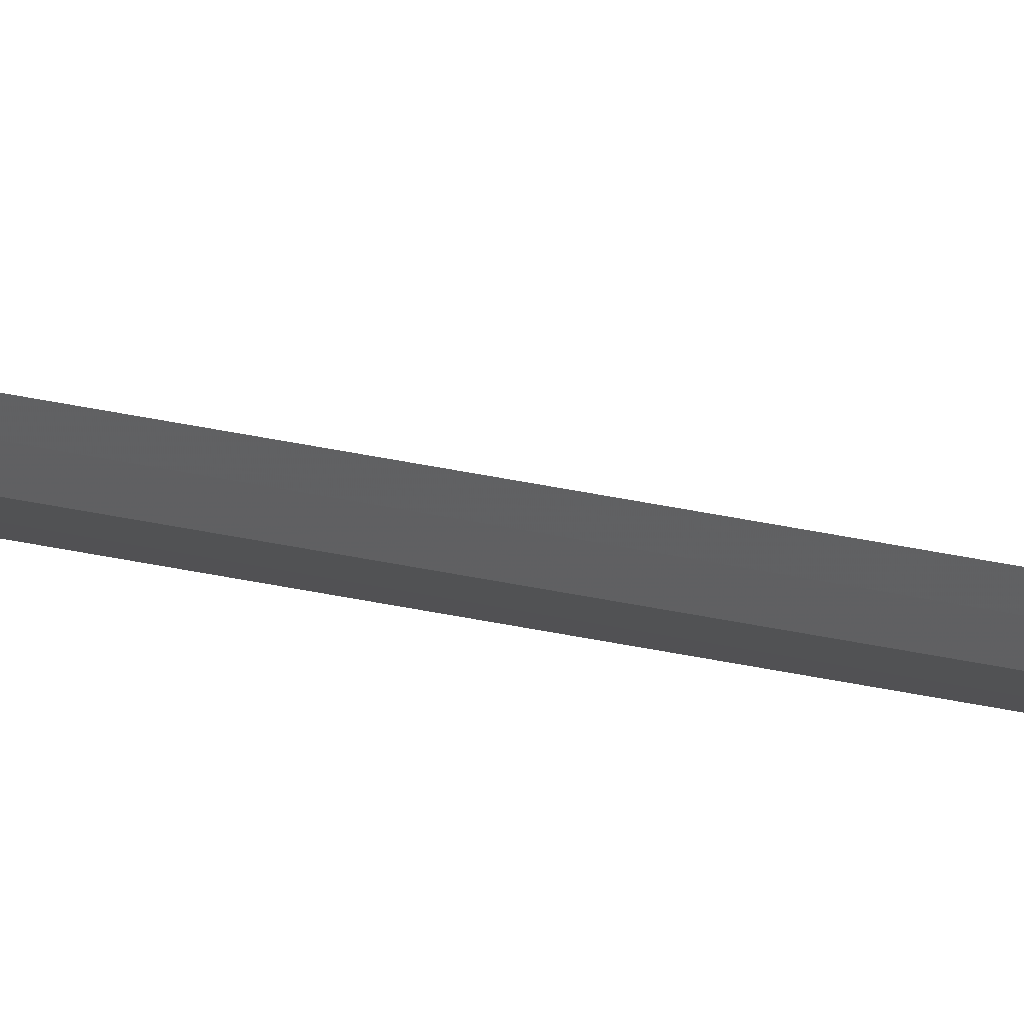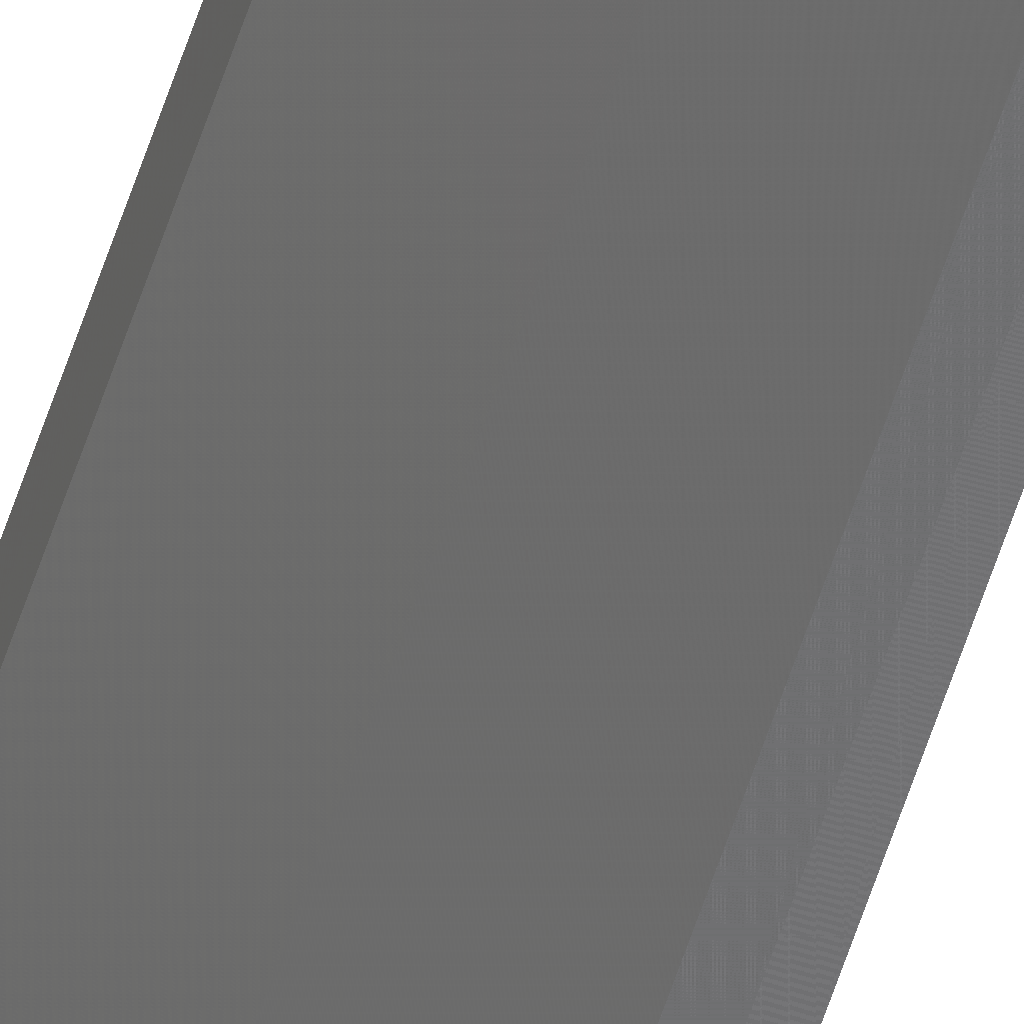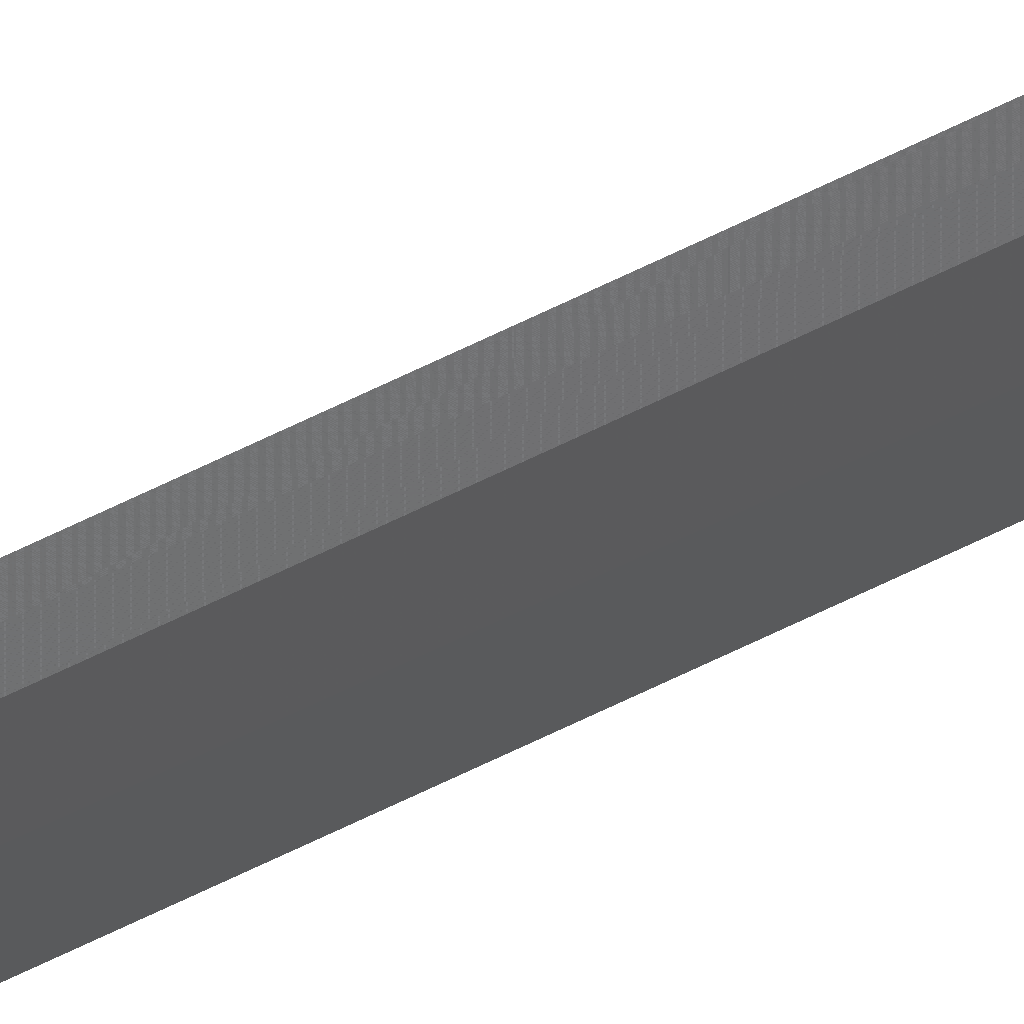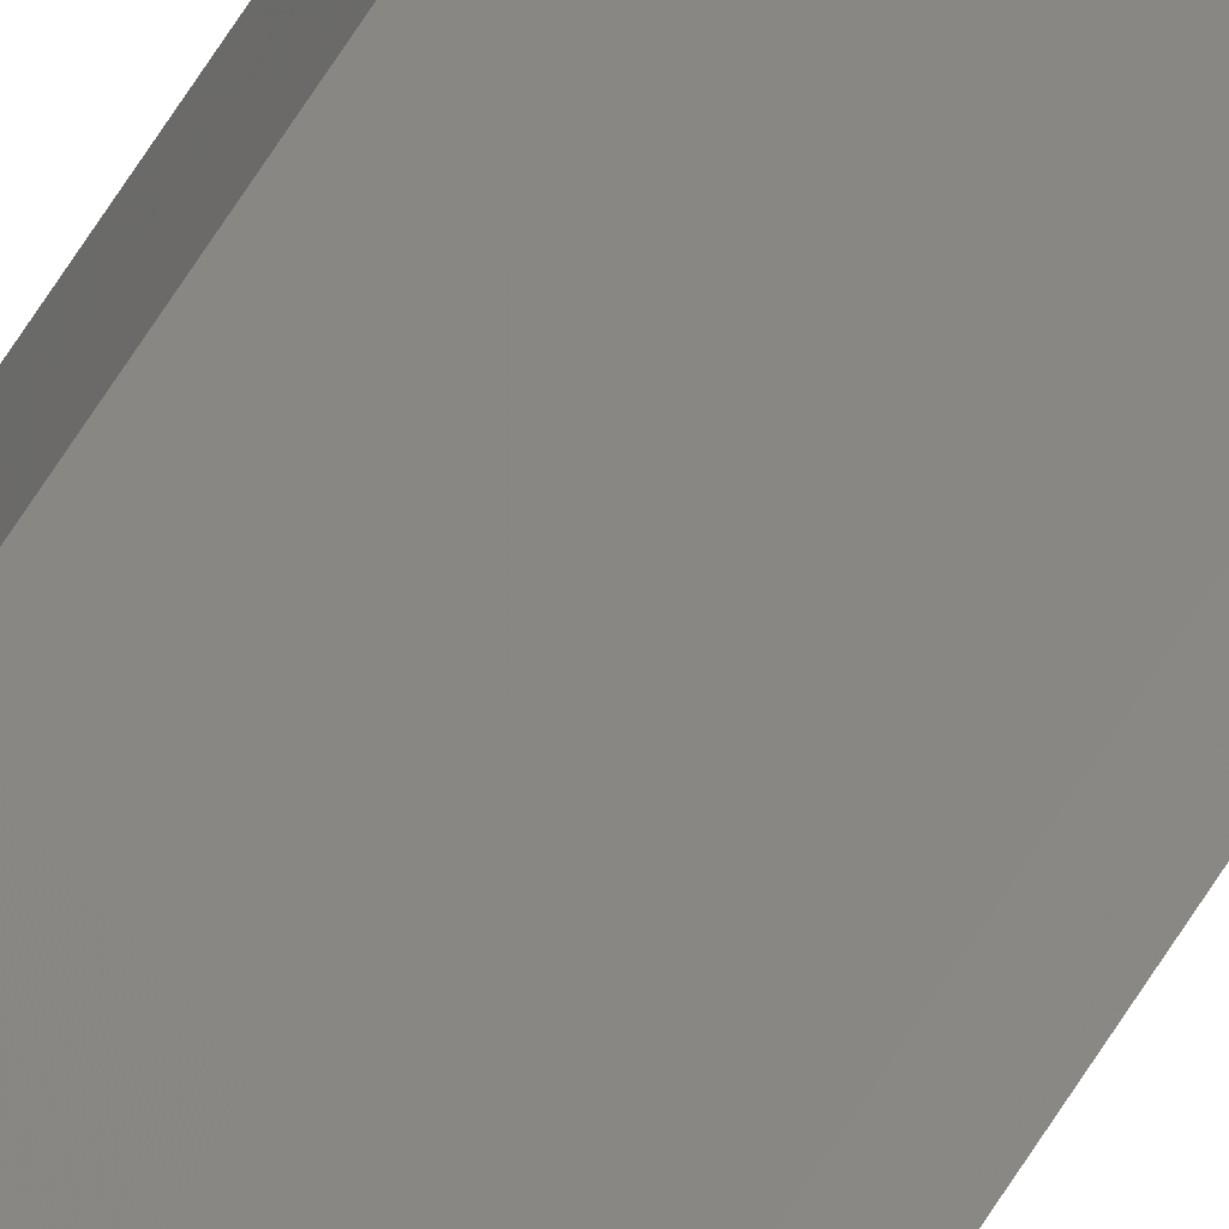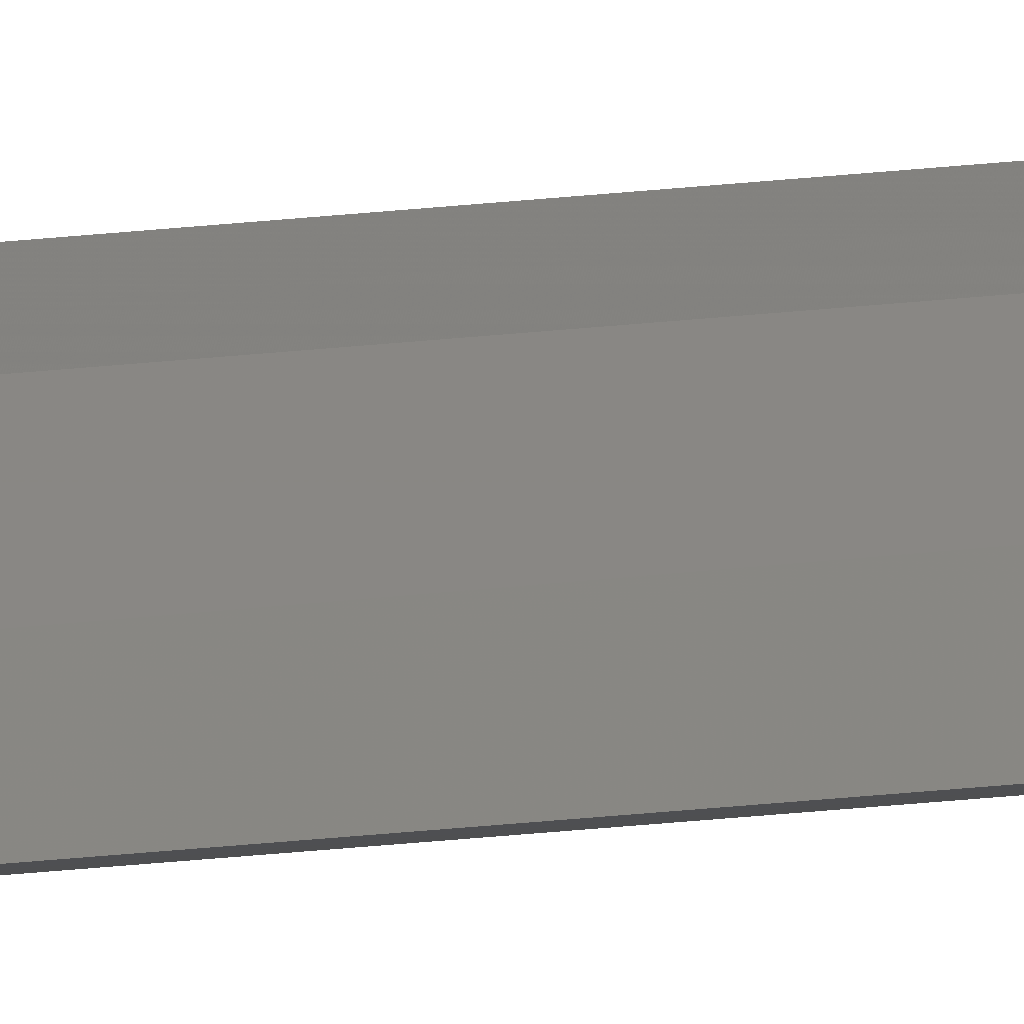
<metadata>
{"format":"stl","ext":"stl","renderer":"f3d","projection":"perspective","resolution":1024,"background":"white","views":[{"elev":-46.5,"azim":-103.2,"up":"+Z"},{"elev":-53.7,"azim":163.1,"up":"+Z"},{"elev":-58.7,"azim":-62.1,"up":"+Z"},{"elev":24.1,"azim":-164.4,"up":"+Z"},{"elev":-8.8,"azim":-62.7,"up":"+Z"}]}
</metadata>
<code>
# stl→obj: 18 verts, 16 faces
v 35.58 -63.6 1.723
v 35.57 -24.64 1.69
v 35.58 -24.64 1.723
v 35.57 -63.61 1.687
v 35.42 -24.76 1.534
v 35.38 -24.78 1.53
v 35.41 -63.67 1.533
v 35.38 -63.68 1.53
v 35.56 -24.65 1.655
v 35.55 -24.66 1.623
v 35.52 -24.68 1.593
v 35.49 -24.71 1.567
v 35.46 -24.73 1.547
v 35.48 -63.66 1.561
v 35.45 -63.67 1.543
v 35.52 -63.65 1.586
v 35.54 -63.64 1.617
v 35.56 -63.63 1.651
f 1 2 3
f 4 2 1
f 5 2 4
f 6 5 7
f 6 7 8
f 5 9 2
f 10 9 5
f 10 5 11
f 5 12 11
f 13 12 5
f 7 14 15
f 16 14 7
f 16 7 17
f 7 18 17
f 4 18 7
f 4 7 5

</code>
